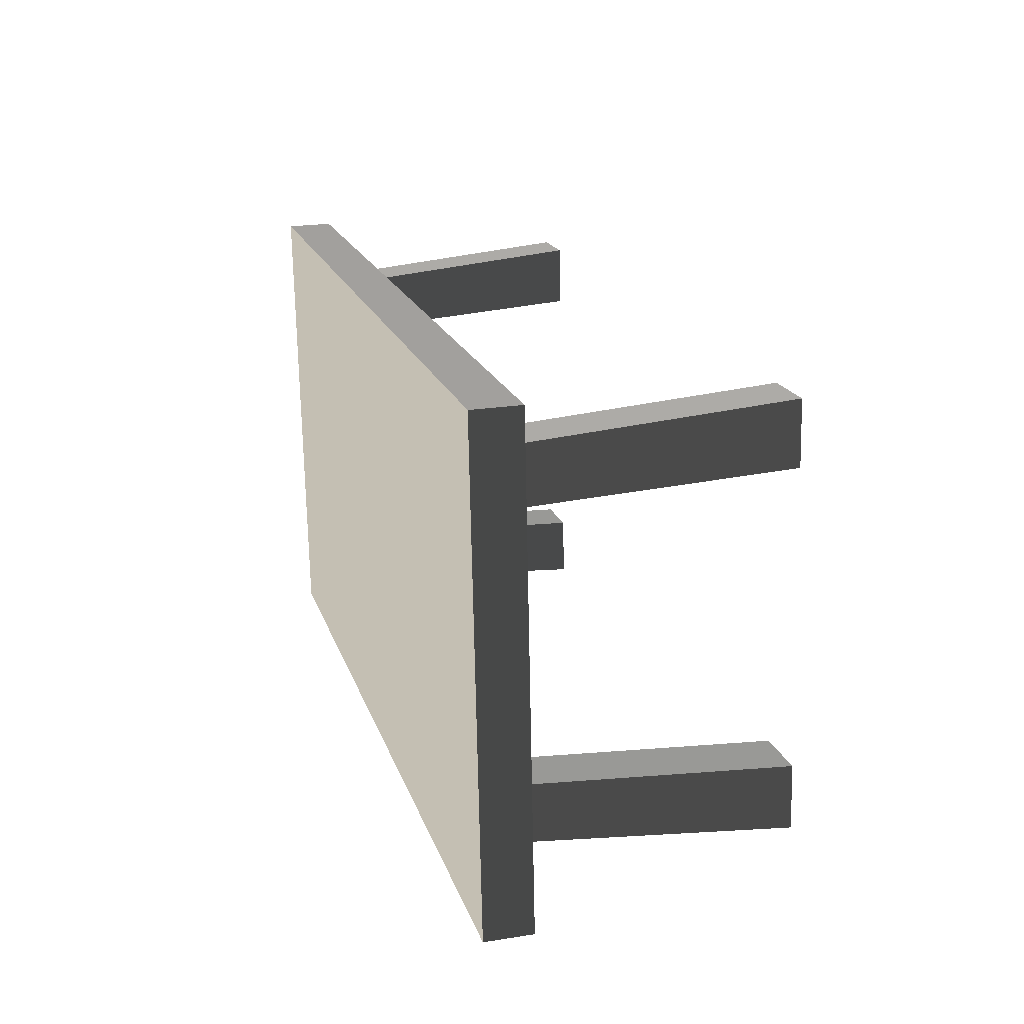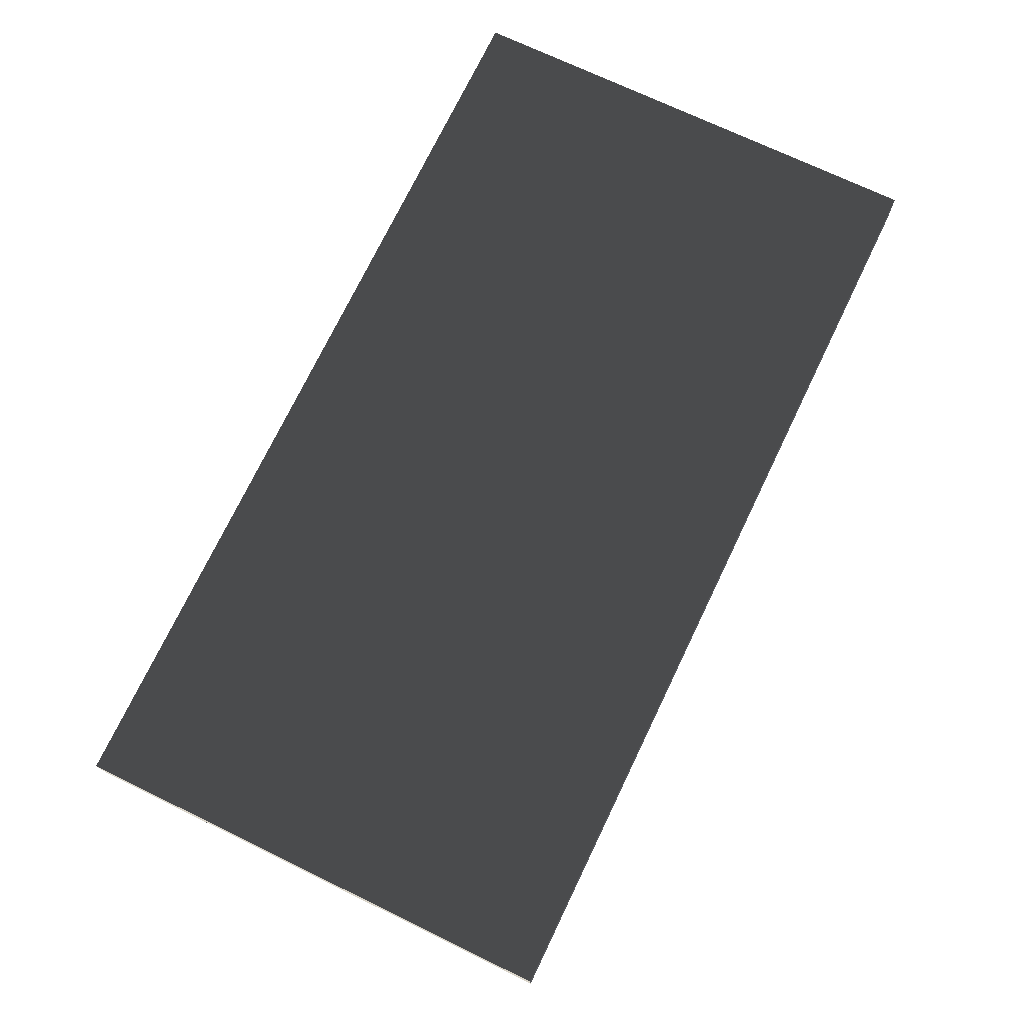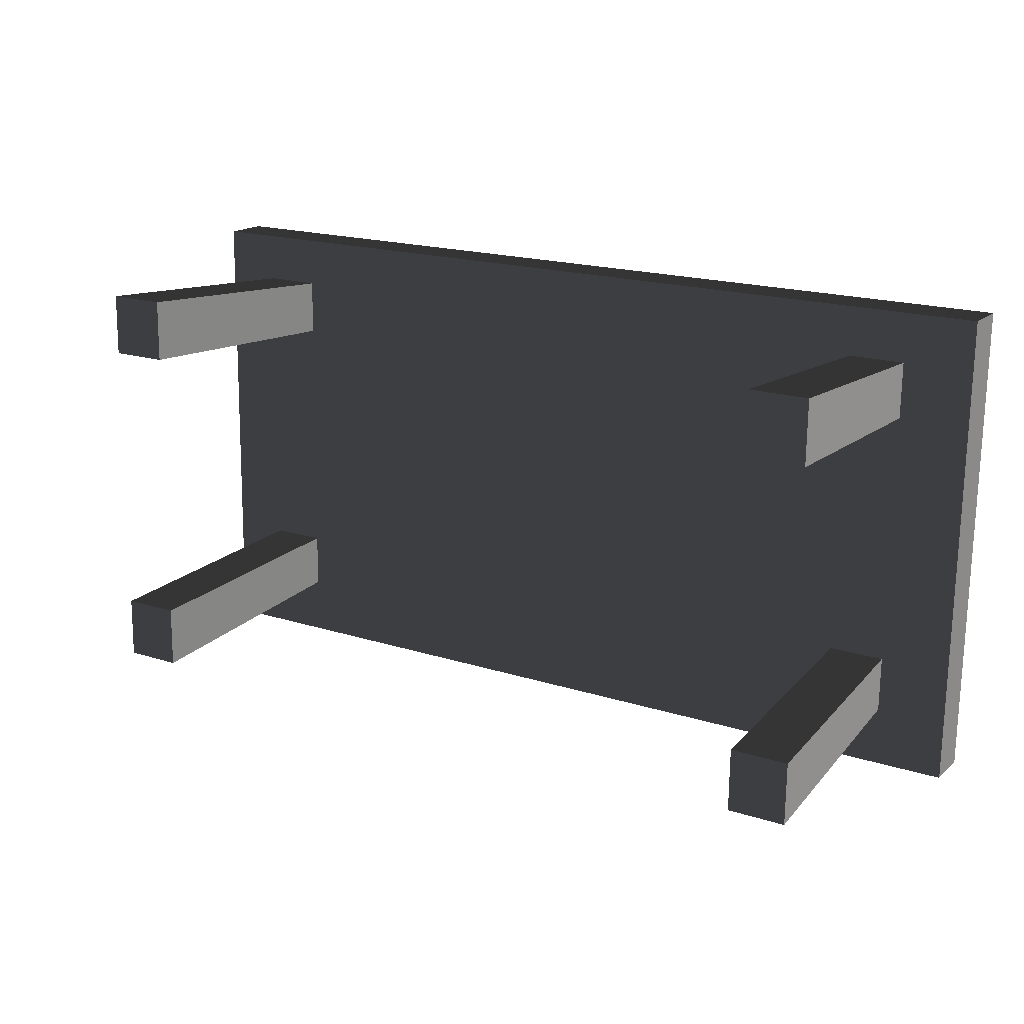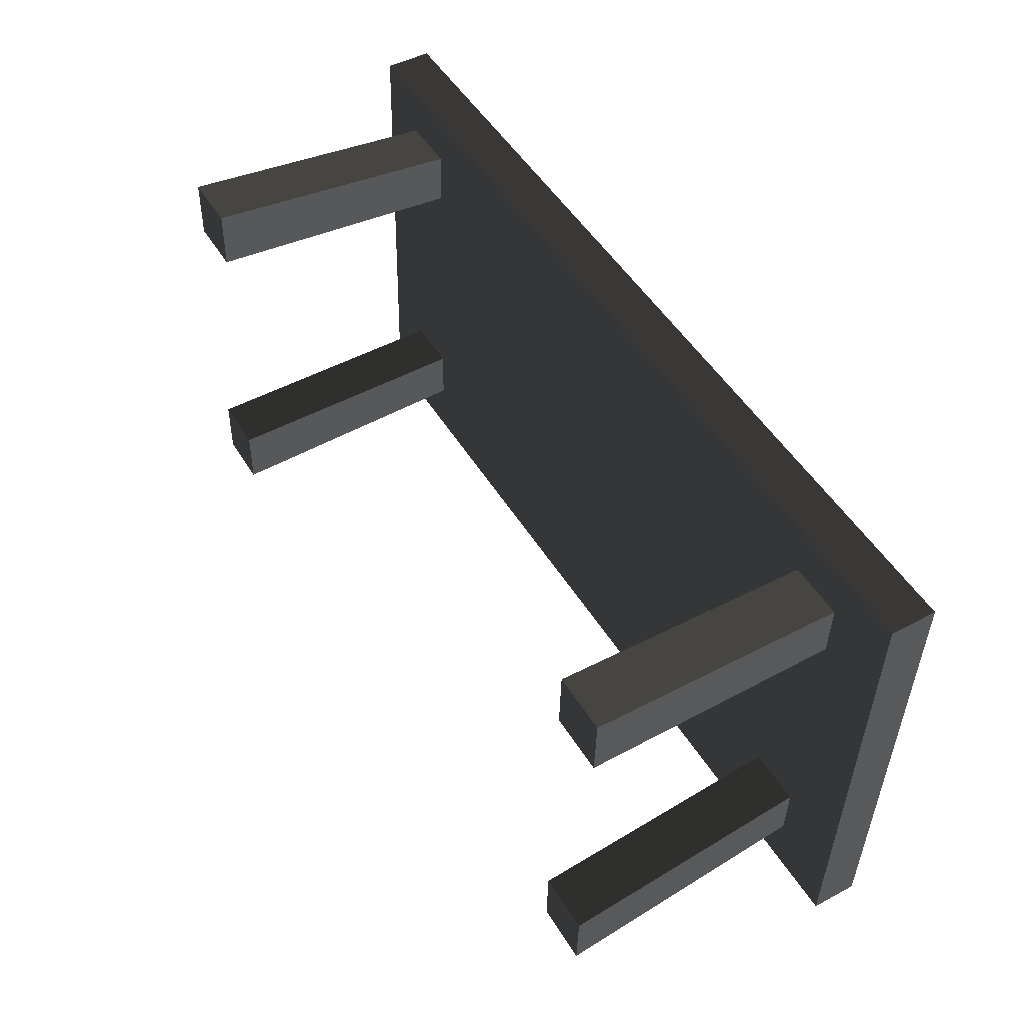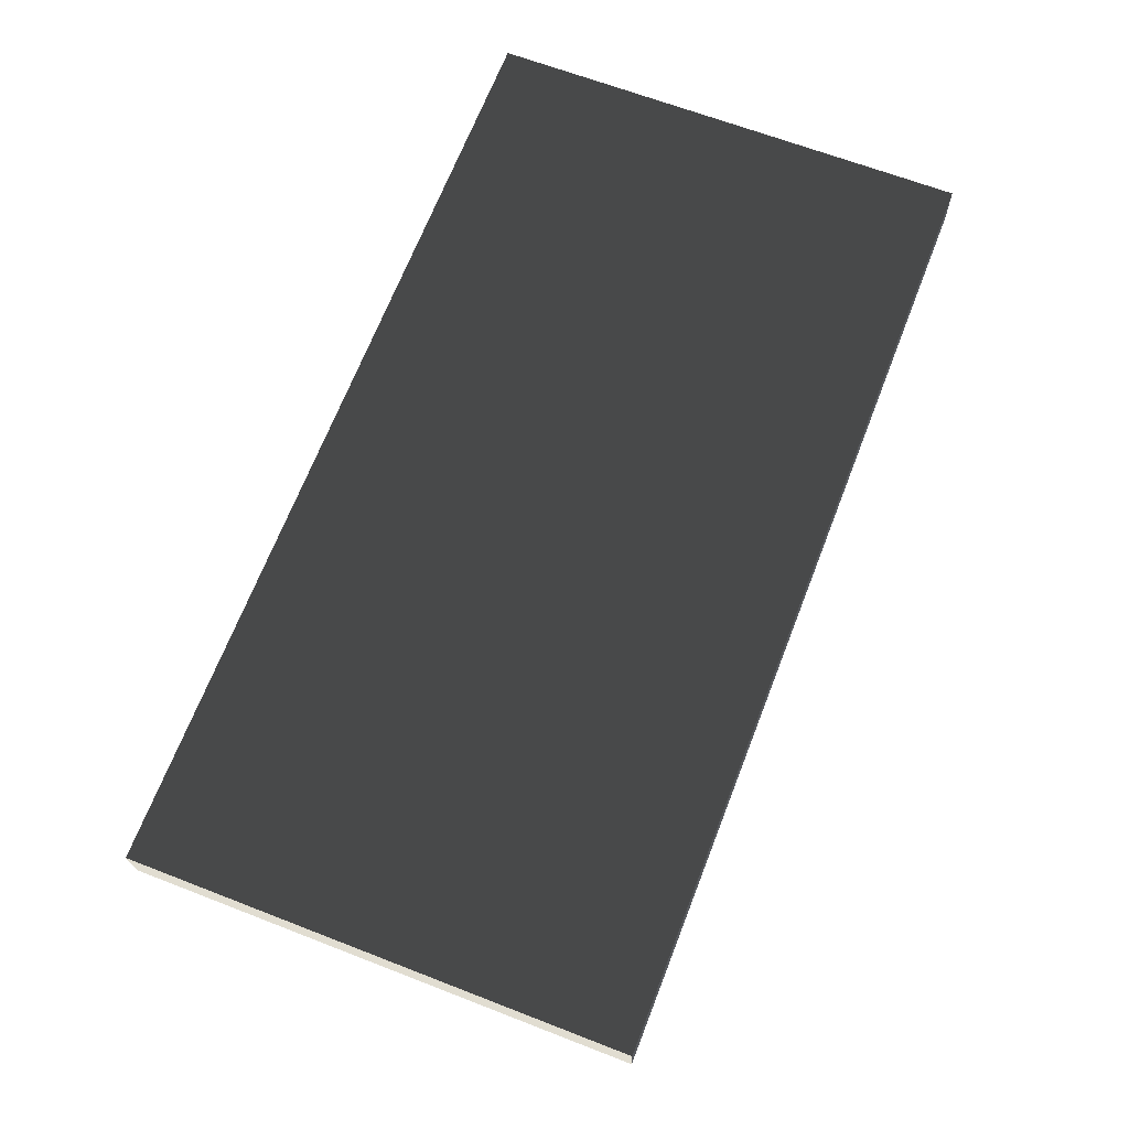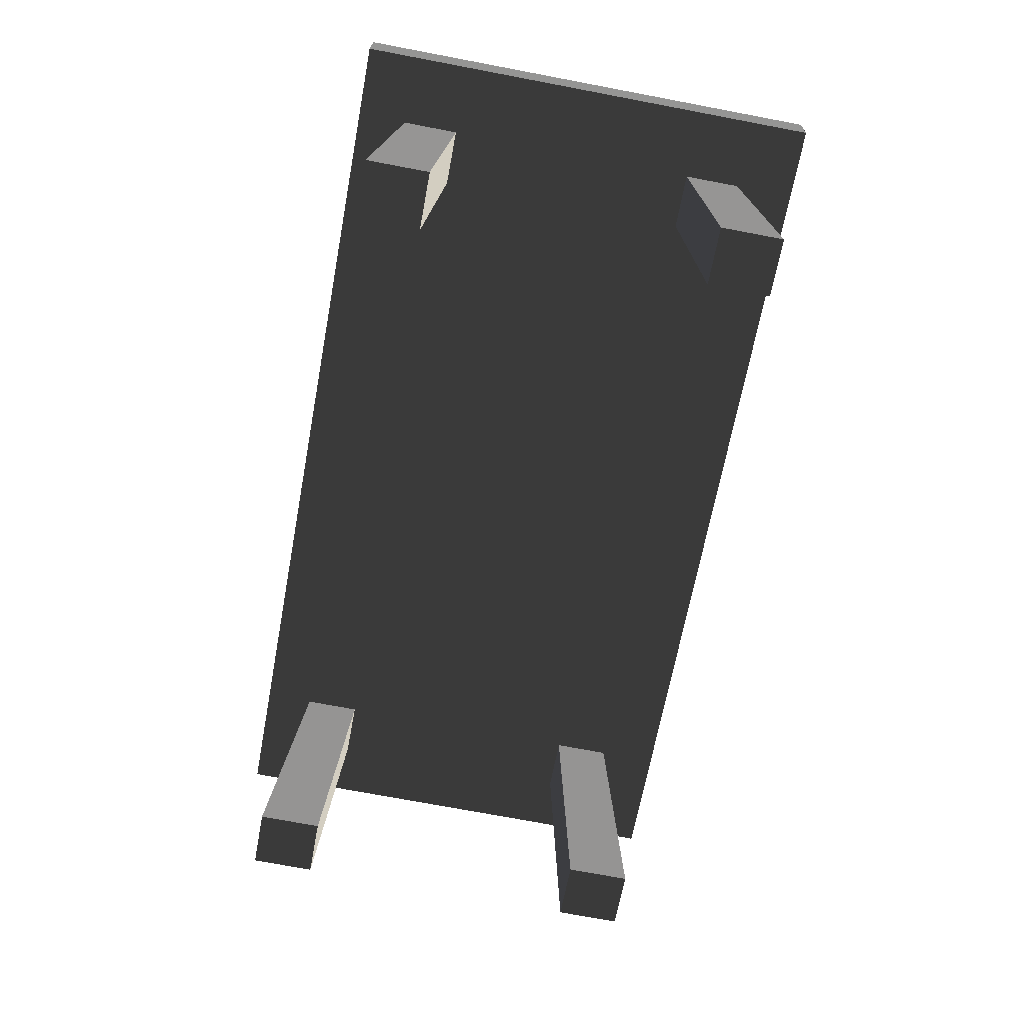
<metadata>
{"format":"obj","ext":"obj","renderer":"f3d","projection":"perspective","resolution":1024,"background":"white","views":[{"elev":17.8,"azim":75.0,"up":"+Y"},{"elev":74.2,"azim":115.8,"up":"+Z"},{"elev":18.6,"azim":-148.7,"up":"+Y"},{"elev":50.5,"azim":-120.7,"up":"+Y"},{"elev":68.8,"azim":111.3,"up":"+Z"},{"elev":-67.4,"azim":-100.6,"up":"+Z"}]}
</metadata>
<code>
v -1.362 0.7016 0.795
v 1.362 0.7016 0.795
v 1.362 0.6986 0.9357
v -1.362 0.6986 0.9357
v 1.362 -0.7377 0.9051
v 1.362 -0.01958 0.9204
v 1.362 -0.01659 0.7797
v 1.362 -0.7347 0.7644
v -1.362 -0.7347 0.7644
v -1.362 -0.01659 0.7797
v -1.362 -0.01958 0.9204
v -1.362 -0.7377 0.9051
v 1.362 -0.7347 0.7644
v -1.362 -0.7347 0.7644
v -1.362 -0.7377 0.9051
v 1.362 -0.7377 0.9051
v -1.362 -0.01958 0.9204
v 1.362 -0.01958 0.9204
v 1.362 -0.7377 0.9051
v -1.362 -0.7377 0.9051
v 1.362 -0.01958 0.9204
v 1.362 0.6986 0.9357
v 1.362 0.7016 0.795
v 1.362 -0.01659 0.7797
v 1.362 -0.01958 0.9204
v -1.362 -0.01958 0.9204
v -1.362 0.6986 0.9357
v 1.362 0.6986 0.9357
v -1.362 -0.01659 0.7797
v -1.362 0.7016 0.795
v -1.362 0.6986 0.9357
v -1.362 -0.01958 0.9204
v 1.216 0.4421 0.009408
v 1.187 0.3831 0.7882
v 1.187 0.5521 0.7918
v 1.216 0.629 0.01338
v 1.043 0.4421 0.009408
v 1.043 0.629 0.01338
v 1.018 0.5521 0.7918
v 1.018 0.3831 0.7882
v 1.043 0.4421 0.009408
v 1.018 0.3831 0.7882
v 1.187 0.3831 0.7882
v 1.216 0.4421 0.009408
v 1.043 0.629 0.01338
v 1.216 0.629 0.01338
v 1.187 0.5521 0.7918
v 1.018 0.5521 0.7918
v -1.178 -0.4118 -0.008763
v -1.15 -0.386 0.7718
v -1.15 -0.5549 0.7682
v -1.178 -0.5987 -0.01274
v -1.005 -0.4118 -0.008763
v -1.005 -0.5987 -0.01274
v -0.9812 -0.5549 0.7682
v -0.9812 -0.386 0.7718
v -1.005 -0.4118 -0.008763
v -0.9812 -0.386 0.7718
v -1.15 -0.386 0.7718
v -1.178 -0.4118 -0.008763
v -1.005 -0.5987 -0.01274
v -1.178 -0.5987 -0.01274
v -1.15 -0.5549 0.7682
v -0.9812 -0.5549 0.7682
v 1.216 -0.4118 -0.008763
v 1.216 -0.5987 -0.01274
v 1.187 -0.5549 0.7682
v 1.187 -0.386 0.7718
v 1.018 -0.5549 0.7682
v 1.043 -0.5987 -0.01274
v 1.043 -0.4118 -0.008763
v 1.018 -0.386 0.7718
v 1.043 -0.4118 -0.008763
v 1.216 -0.4118 -0.008763
v 1.187 -0.386 0.7718
v 1.018 -0.386 0.7718
v 1.187 -0.5549 0.7682
v 1.216 -0.5987 -0.01274
v 1.043 -0.5987 -0.01274
v 1.018 -0.5549 0.7682
v -1.178 0.4421 0.009408
v -1.178 0.629 0.01338
v -1.15 0.5521 0.7918
v -1.15 0.3831 0.7882
v -0.9812 0.5521 0.7918
v -1.005 0.629 0.01338
v -1.006 0.4421 0.009408
v -0.9812 0.3831 0.7882
v -1.006 0.4421 0.009408
v -1.178 0.4421 0.009408
v -1.15 0.3831 0.7882
v -0.9812 0.3831 0.7882
v -1.15 0.5521 0.7918
v -1.178 0.629 0.01338
v -1.005 0.629 0.01338
v -0.9812 0.5521 0.7918
v -1.362 -0.7347 0.7644
v 1.362 -0.7347 0.7644
v 1.362 -0.01659 0.7797
v 1.362 0.7016 0.795
v -1.362 0.7016 0.795
v -1.362 -0.01659 0.7797
v 1.216 0.4421 0.009408
v 1.216 0.629 0.01338
v 1.043 0.629 0.01338
v 1.043 0.4421 0.009408
v -1.178 -0.4118 -0.008763
v -1.178 -0.5987 -0.01274
v -1.005 -0.5987 -0.01274
v -1.005 -0.4118 -0.008763
v 1.216 -0.5987 -0.01274
v 1.216 -0.4118 -0.008763
v 1.043 -0.4118 -0.008763
v 1.043 -0.5987 -0.01274
v -1.178 0.629 0.01338
v -1.178 0.4421 0.009408
v -1.006 0.4421 0.009408
v -1.005 0.629 0.01338
g Table_Wooden_01_(6)_3160_4
f 1 3 2
f 1 4 3
f 5 7 6
f 5 8 7
f 9 11 10
f 9 12 11
f 13 15 14
f 13 16 15
f 17 19 18
f 17 20 19
f 21 23 22
f 21 24 23
f 25 27 26
f 25 28 27
f 29 31 30
f 29 32 31
f 33 35 34
f 33 36 35
f 37 39 38
f 37 40 39
f 41 43 42
f 41 44 43
f 45 47 46
f 45 48 47
f 49 51 50
f 49 52 51
f 53 55 54
f 53 56 55
f 57 59 58
f 57 60 59
f 61 63 62
f 61 64 63
f 65 67 66
f 65 68 67
f 69 71 70
f 69 72 71
f 73 75 74
f 73 76 75
f 77 79 78
f 77 80 79
f 81 83 82
f 81 84 83
f 85 87 86
f 85 88 87
f 89 91 90
f 89 92 91
f 93 95 94
f 93 96 95
f 97 99 98
f 99 97 100
f 100 97 101
f 101 97 102
f 103 105 104
f 103 106 105
f 107 109 108
f 107 110 109
f 111 113 112
f 111 114 113
f 115 117 116
f 115 118 117

</code>
